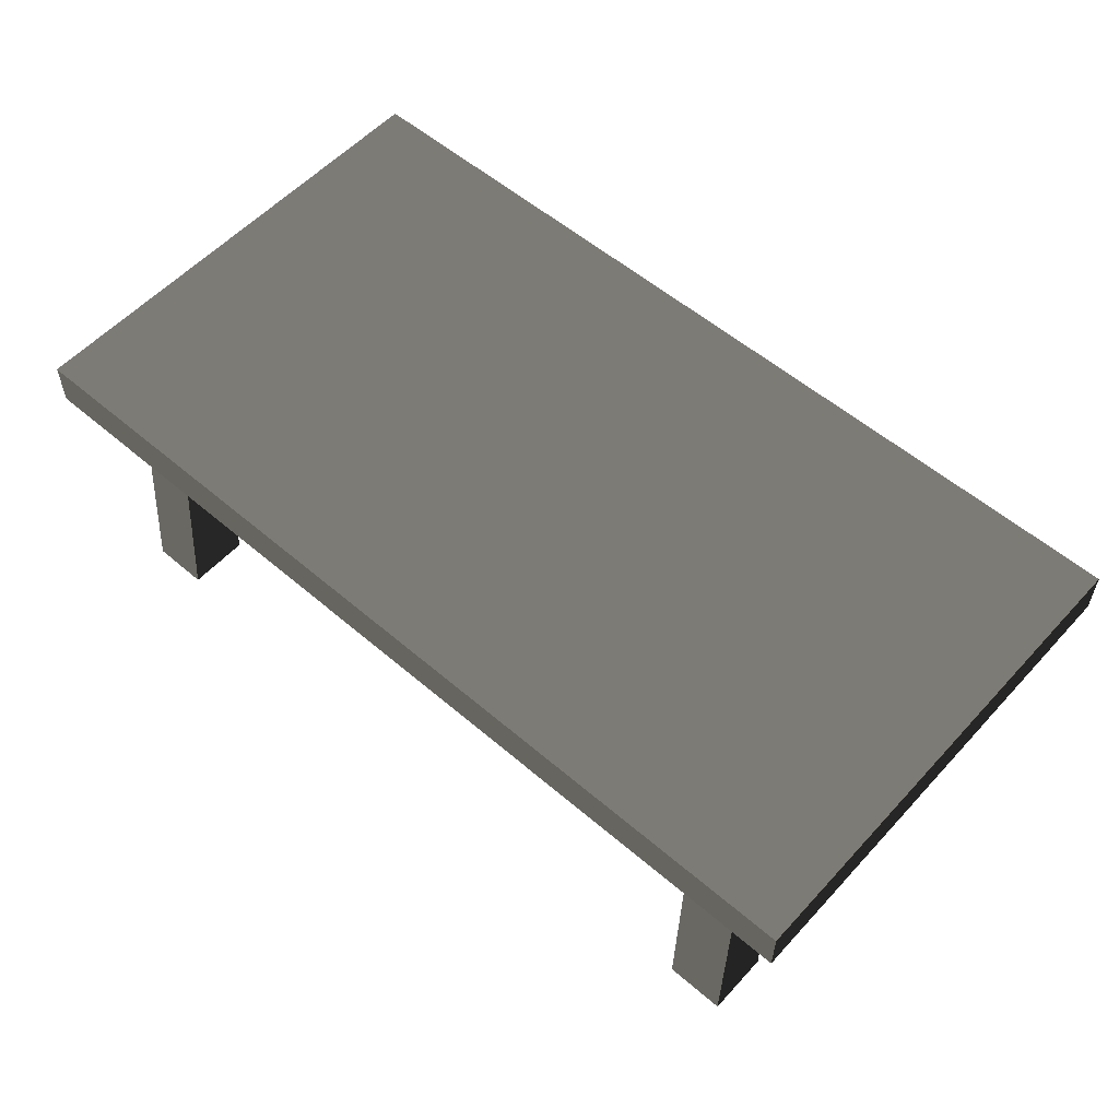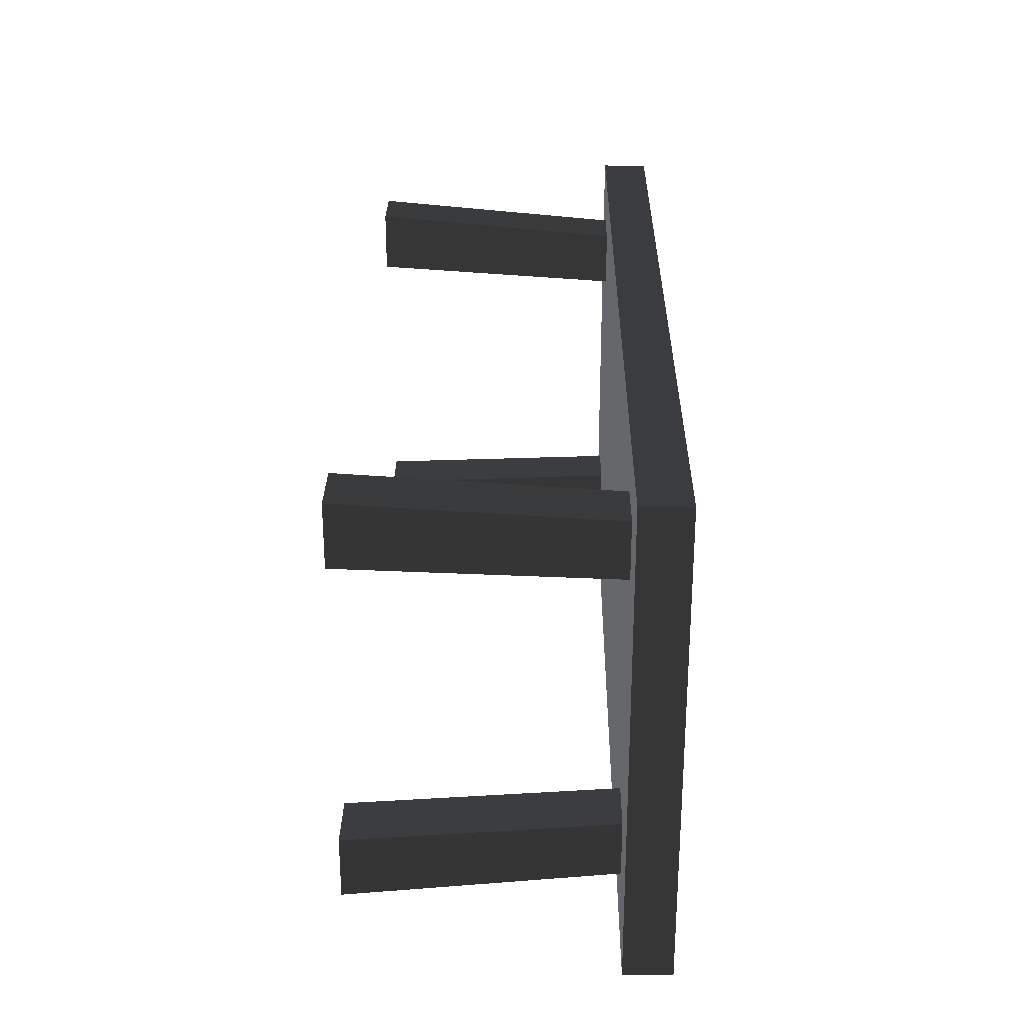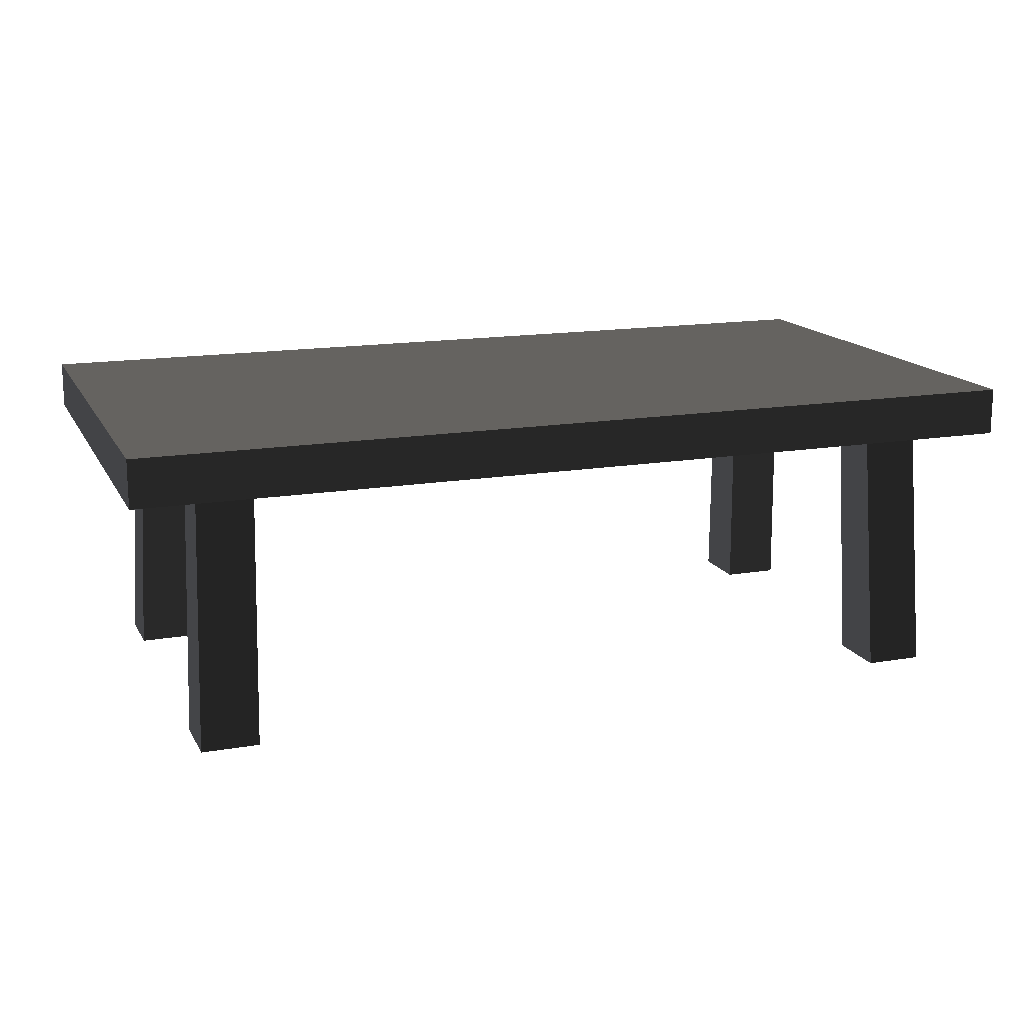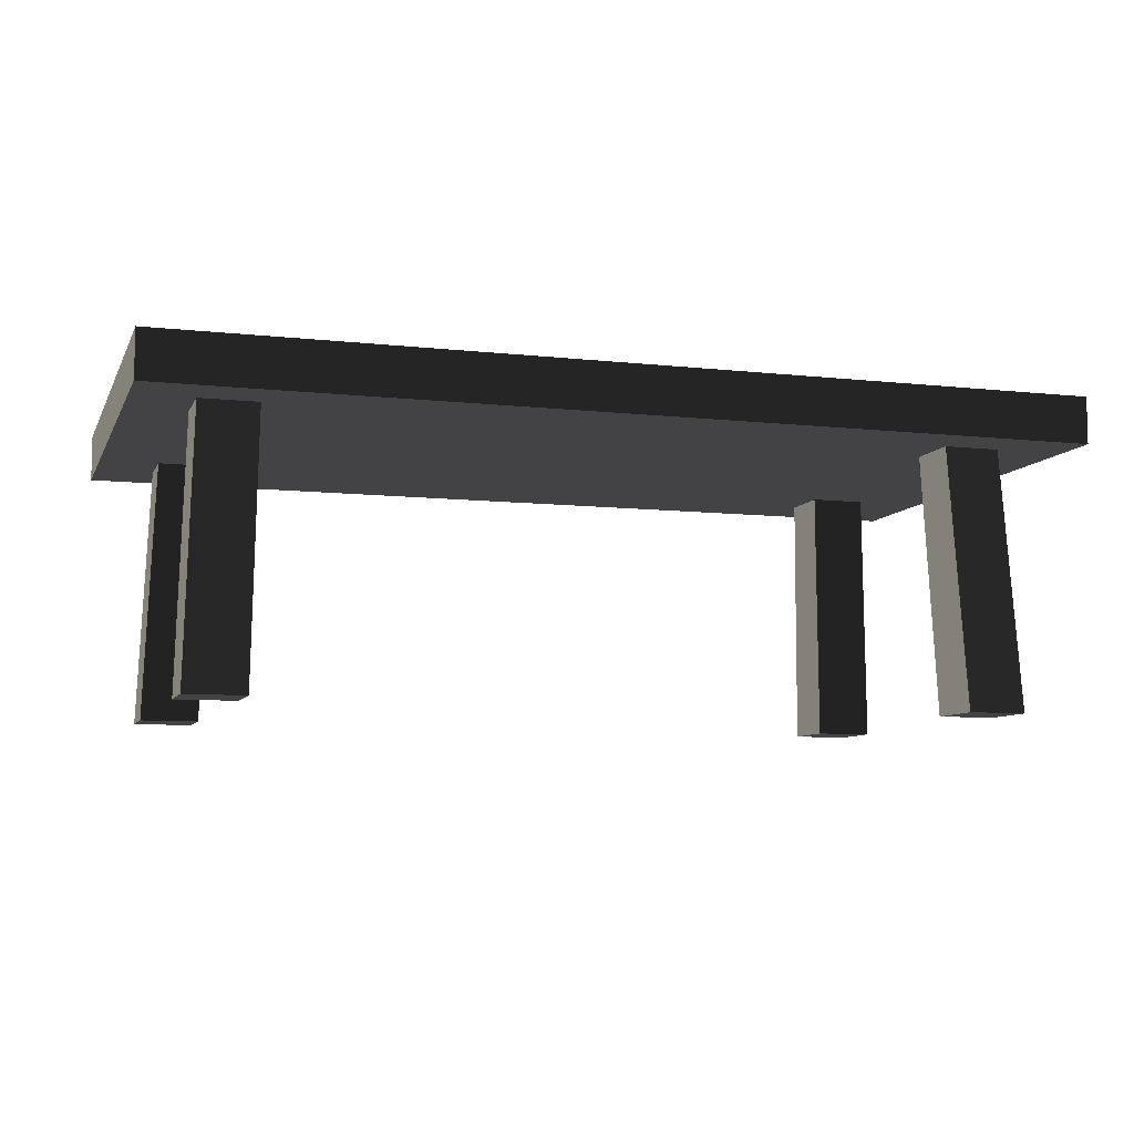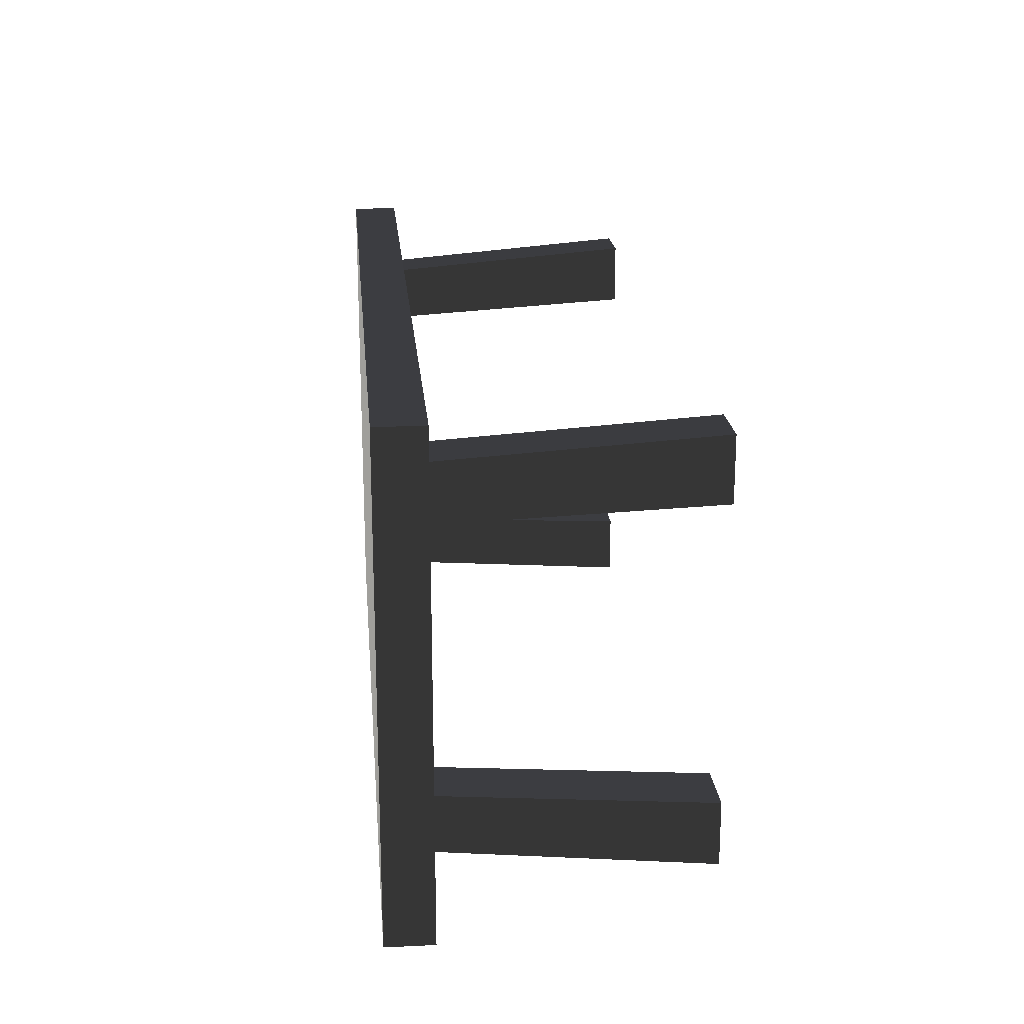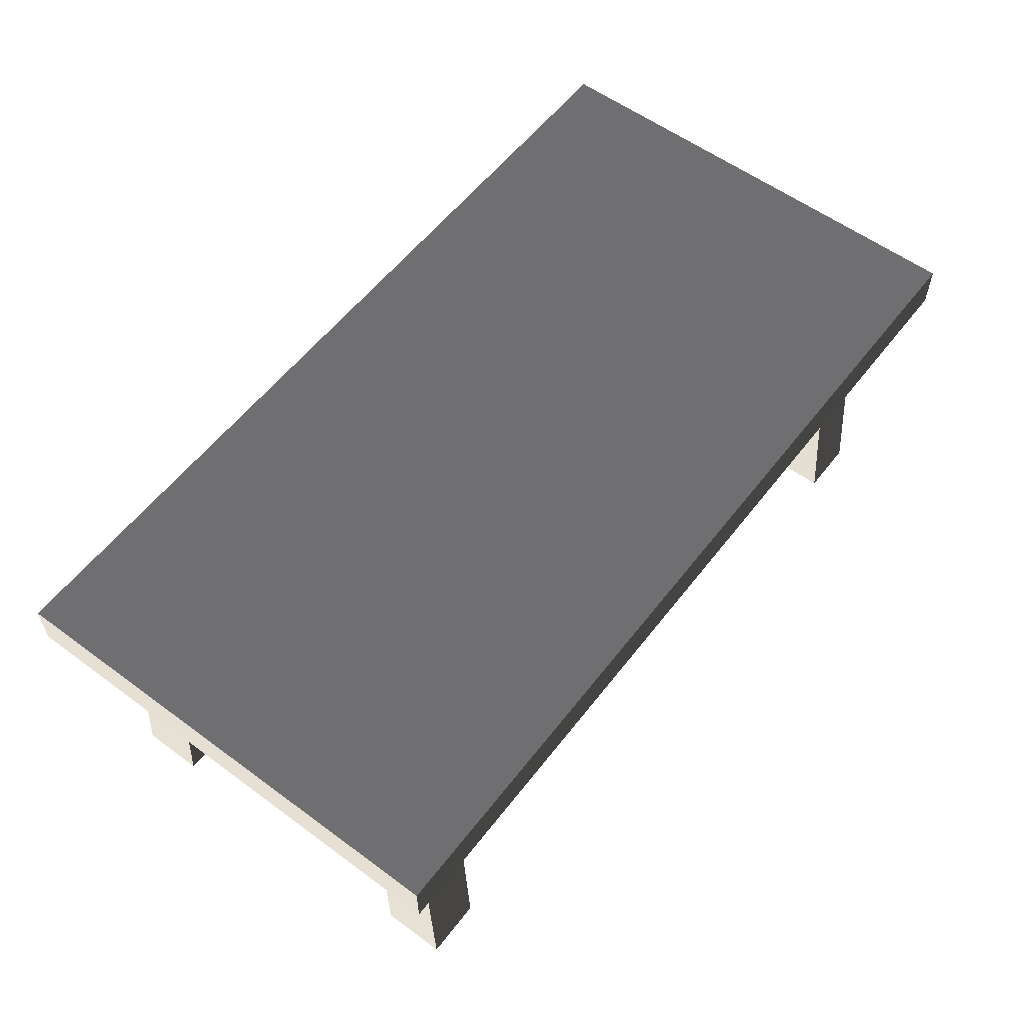
<metadata>
{"format":"obj","ext":"obj","renderer":"f3d","projection":"perspective","resolution":1024,"background":"white","views":[{"elev":56.3,"azim":-138.2,"up":"+Z"},{"elev":27.3,"azim":-89.2,"up":"+Y"},{"elev":15.4,"azim":-19.9,"up":"+Z"},{"elev":-8.1,"azim":162.9,"up":"+Z"},{"elev":19.8,"azim":85.0,"up":"+Y"},{"elev":57.6,"azim":127.4,"up":"+Z"}]}
</metadata>
<code>
v -1.362 0.7183 0.7799
v 1.362 0.7183 0.7799
v 1.362 0.7183 0.9206
v -1.362 0.7183 0.9206
v 1.362 -0.7183 0.9206
v 1.362 1.186e-06 0.9206
v 1.362 1.221e-06 0.7799
v 1.362 -0.7183 0.7799
v -1.362 -0.7183 0.7799
v -1.362 1.319e-06 0.7799
v -1.362 1.284e-06 0.9206
v -1.362 -0.7183 0.9206
v 1.362 -0.7183 0.7799
v -1.362 -0.7183 0.7799
v -1.362 -0.7183 0.9206
v 1.362 -0.7183 0.9206
v -1.362 1.284e-06 0.9206
v 1.362 1.186e-06 0.9206
v 1.362 -0.7183 0.9206
v -1.362 -0.7183 0.9206
v 1.362 1.186e-06 0.9206
v 1.362 0.7183 0.9206
v 1.362 0.7183 0.7799
v 1.362 1.221e-06 0.7799
v 1.362 1.186e-06 0.9206
v -1.362 1.284e-06 0.9206
v -1.362 0.7183 0.9206
v 1.362 0.7183 0.9206
v -1.362 1.319e-06 0.7799
v -1.362 0.7183 0.7799
v -1.362 0.7183 0.9206
v -1.362 1.284e-06 0.9206
v 1.216 0.4422 -4.323e-07
v 1.187 0.3998 0.7799
v 1.187 0.5688 0.7799
v 1.216 0.6291 -8.644e-07
v 1.043 0.4422 -6.96e-07
v 1.043 0.6291 6.093e-07
v 1.018 0.5688 0.7799
v 1.018 0.3998 0.7799
v 1.043 0.4422 -6.96e-07
v 1.018 0.3998 0.7799
v 1.187 0.3998 0.7799
v 1.216 0.4422 -4.323e-07
v 1.043 0.6291 6.093e-07
v 1.216 0.6291 -8.644e-07
v 1.187 0.5688 0.7799
v 1.018 0.5688 0.7799
v -1.178 -0.4119 3.192e-07
v -1.15 -0.3695 0.7799
v -1.15 -0.5385 0.7799
v -1.178 -0.5988 7.478e-07
v -1.005 -0.4119 1.031e-06
v -1.005 -0.5988 -3.014e-07
v -0.9812 -0.5385 0.7799
v -0.9812 -0.3695 0.7799
v -1.005 -0.4119 1.031e-06
v -0.9812 -0.3695 0.7799
v -1.15 -0.3695 0.7799
v -1.178 -0.4119 3.192e-07
v -1.005 -0.5988 -3.014e-07
v -1.178 -0.5988 7.478e-07
v -1.15 -0.5385 0.7799
v -0.9812 -0.5385 0.7799
v 1.216 -0.4119 7.545e-07
v 1.216 -0.5988 -5.403e-07
v 1.187 -0.5385 0.7799
v 1.187 -0.3695 0.7799
v 1.018 -0.5385 0.7799
v 1.043 -0.5988 -8.04e-07
v 1.043 -0.4119 4.908e-07
v 1.018 -0.3695 0.7799
v 1.043 -0.4119 4.908e-07
v 1.216 -0.4119 7.545e-07
v 1.187 -0.3695 0.7799
v 1.018 -0.3695 0.7799
v 1.187 -0.5385 0.7799
v 1.216 -0.5988 -5.403e-07
v 1.043 -0.5988 -8.04e-07
v 1.018 -0.5385 0.7799
v -1.178 0.4422 9.1e-07
v -1.178 0.6291 4.779e-07
v -1.15 0.5688 0.7799
v -1.15 0.3998 0.7799
v -0.9812 0.5688 0.7799
v -1.005 0.6291 -5.713e-07
v -1.005 0.4422 -1.392e-07
v -0.9812 0.3998 0.7799
v -1.005 0.4422 -1.392e-07
v -1.178 0.4422 9.1e-07
v -1.15 0.3998 0.7799
v -0.9812 0.3998 0.7799
v -1.15 0.5688 0.7799
v -1.178 0.6291 4.779e-07
v -1.005 0.6291 -5.713e-07
v -0.9812 0.5688 0.7799
v -1.362 -0.7183 0.7799
v 1.362 -0.7183 0.7799
v 1.362 1.221e-06 0.7799
v 1.362 0.7183 0.7799
v -1.362 0.7183 0.7799
v -1.362 1.319e-06 0.7799
v 1.216 0.4422 -4.323e-07
v 1.216 0.6291 -8.644e-07
v 1.043 0.6291 6.093e-07
v 1.043 0.4422 -6.96e-07
v -1.178 -0.4119 3.192e-07
v -1.178 -0.5988 7.478e-07
v -1.005 -0.5988 -3.014e-07
v -1.005 -0.4119 1.031e-06
v 1.216 -0.5988 -5.403e-07
v 1.216 -0.4119 7.545e-07
v 1.043 -0.4119 4.908e-07
v 1.043 -0.5988 -8.04e-07
v -1.178 0.6291 4.779e-07
v -1.178 0.4422 9.1e-07
v -1.005 0.4422 -1.392e-07
v -1.005 0.6291 -5.713e-07
g Table_Wooden_01_3760_17
f 1 3 2
f 1 4 3
f 5 7 6
f 5 8 7
f 9 11 10
f 9 12 11
f 13 15 14
f 13 16 15
f 17 19 18
f 17 20 19
f 21 23 22
f 21 24 23
f 25 27 26
f 25 28 27
f 29 31 30
f 29 32 31
f 33 35 34
f 33 36 35
f 37 39 38
f 37 40 39
f 41 43 42
f 41 44 43
f 45 47 46
f 45 48 47
f 49 51 50
f 49 52 51
f 53 55 54
f 53 56 55
f 57 59 58
f 57 60 59
f 61 63 62
f 61 64 63
f 65 67 66
f 65 68 67
f 69 71 70
f 69 72 71
f 73 75 74
f 73 76 75
f 77 79 78
f 77 80 79
f 81 83 82
f 81 84 83
f 85 87 86
f 85 88 87
f 89 91 90
f 89 92 91
f 93 95 94
f 93 96 95
f 97 99 98
f 99 97 100
f 100 97 101
f 101 97 102
f 103 105 104
f 103 106 105
f 107 109 108
f 107 110 109
f 111 113 112
f 111 114 113
f 115 117 116
f 115 118 117

</code>
